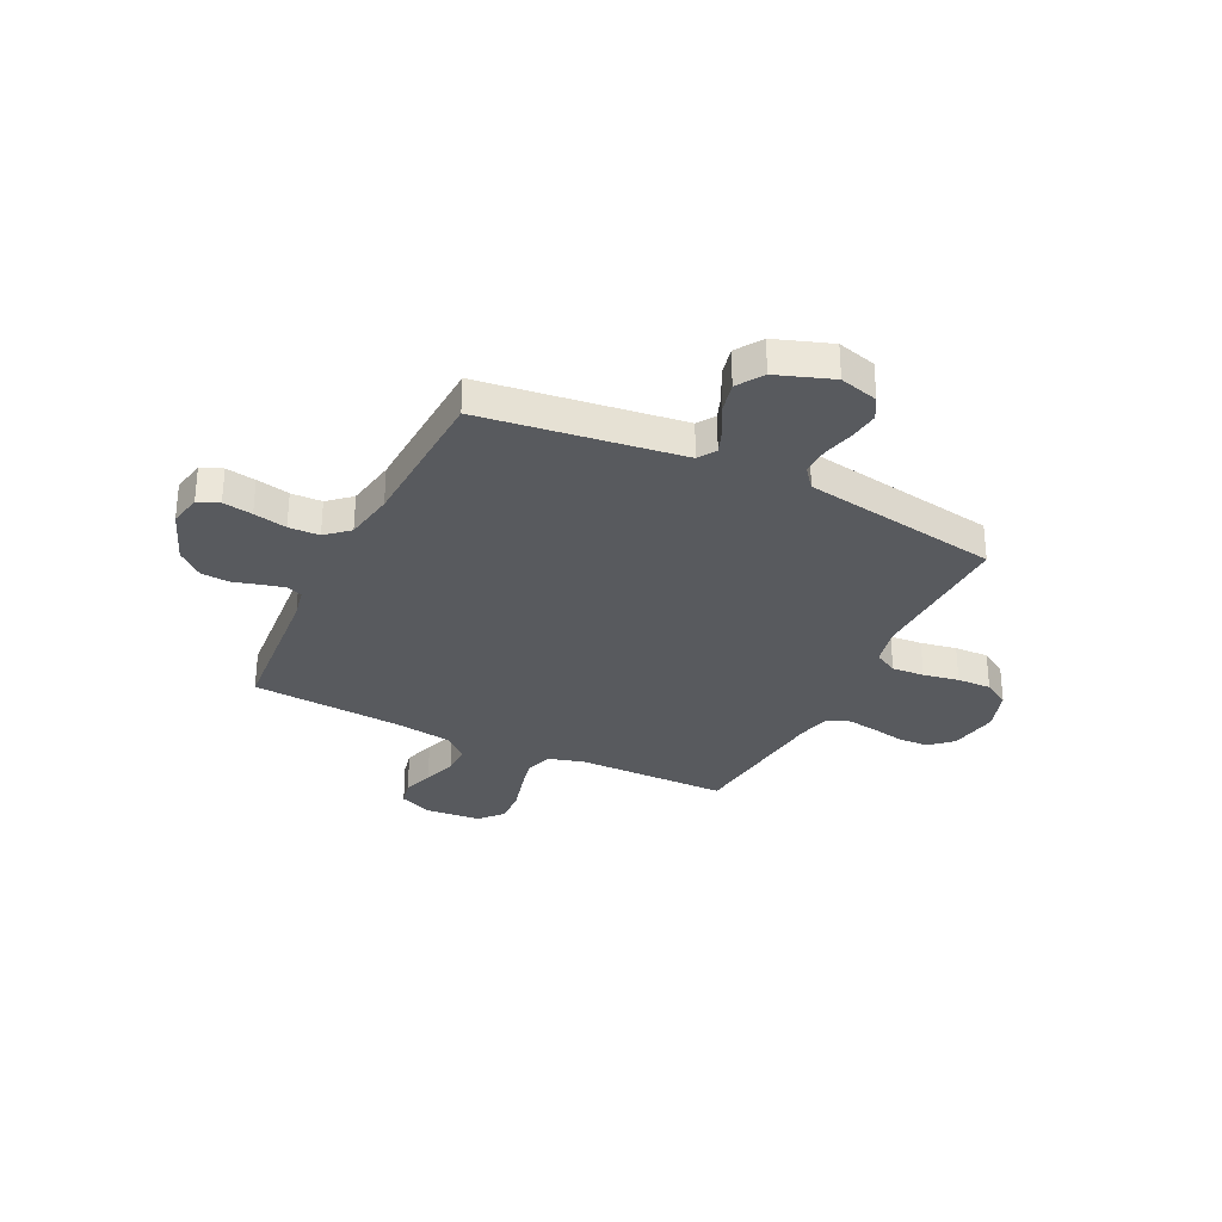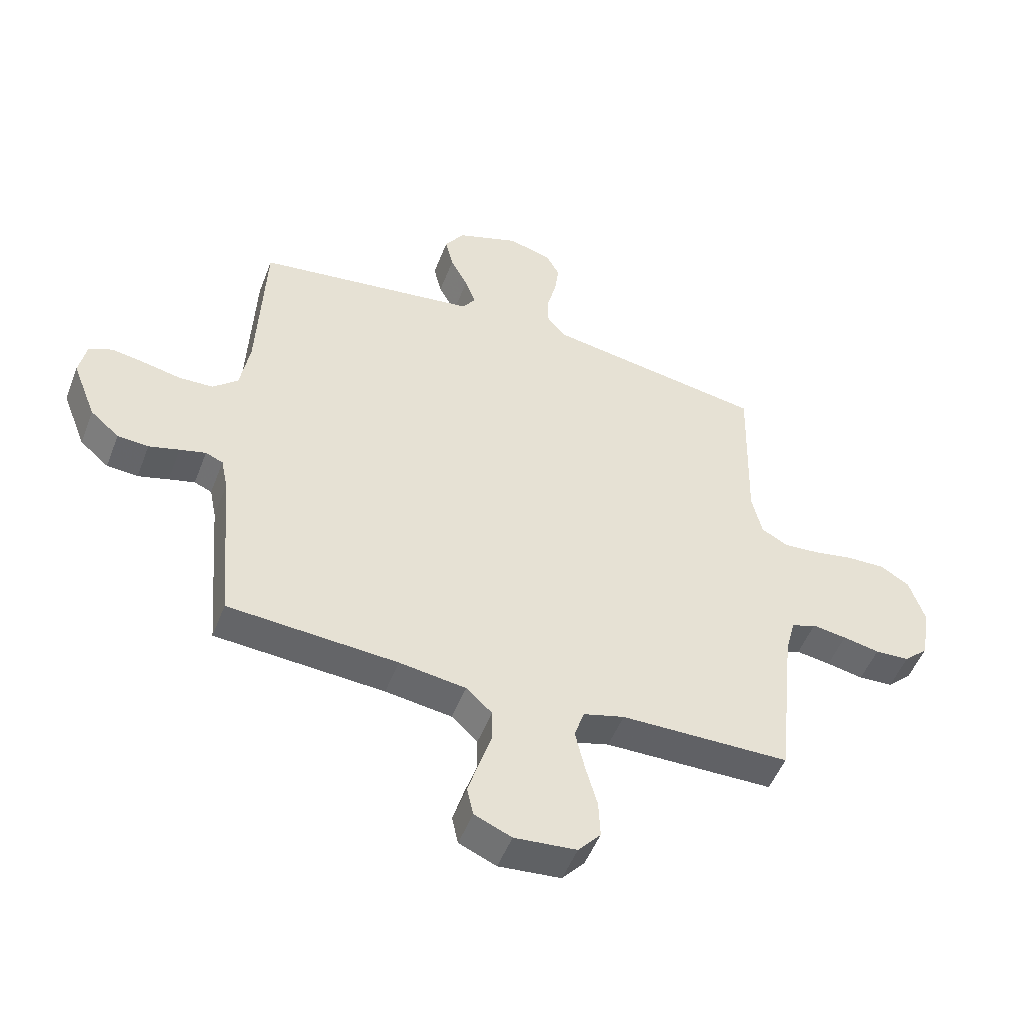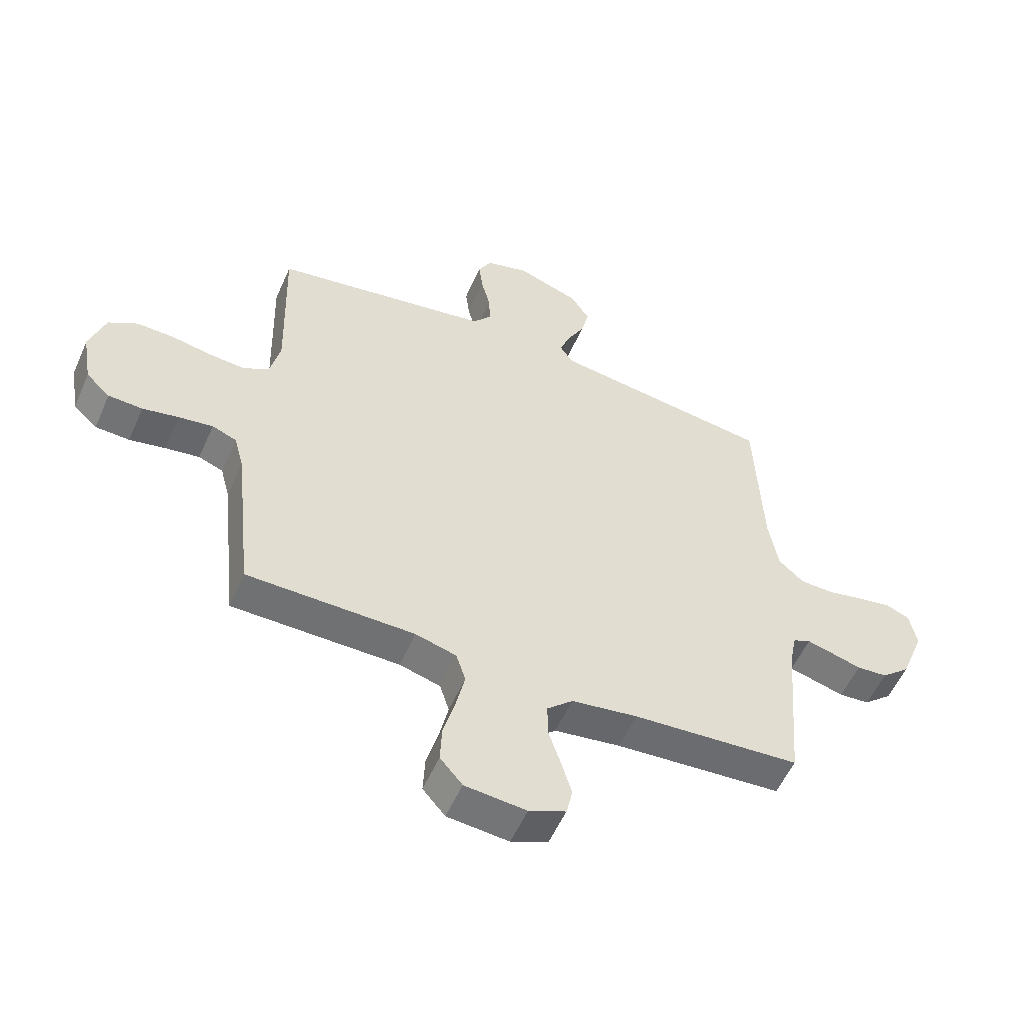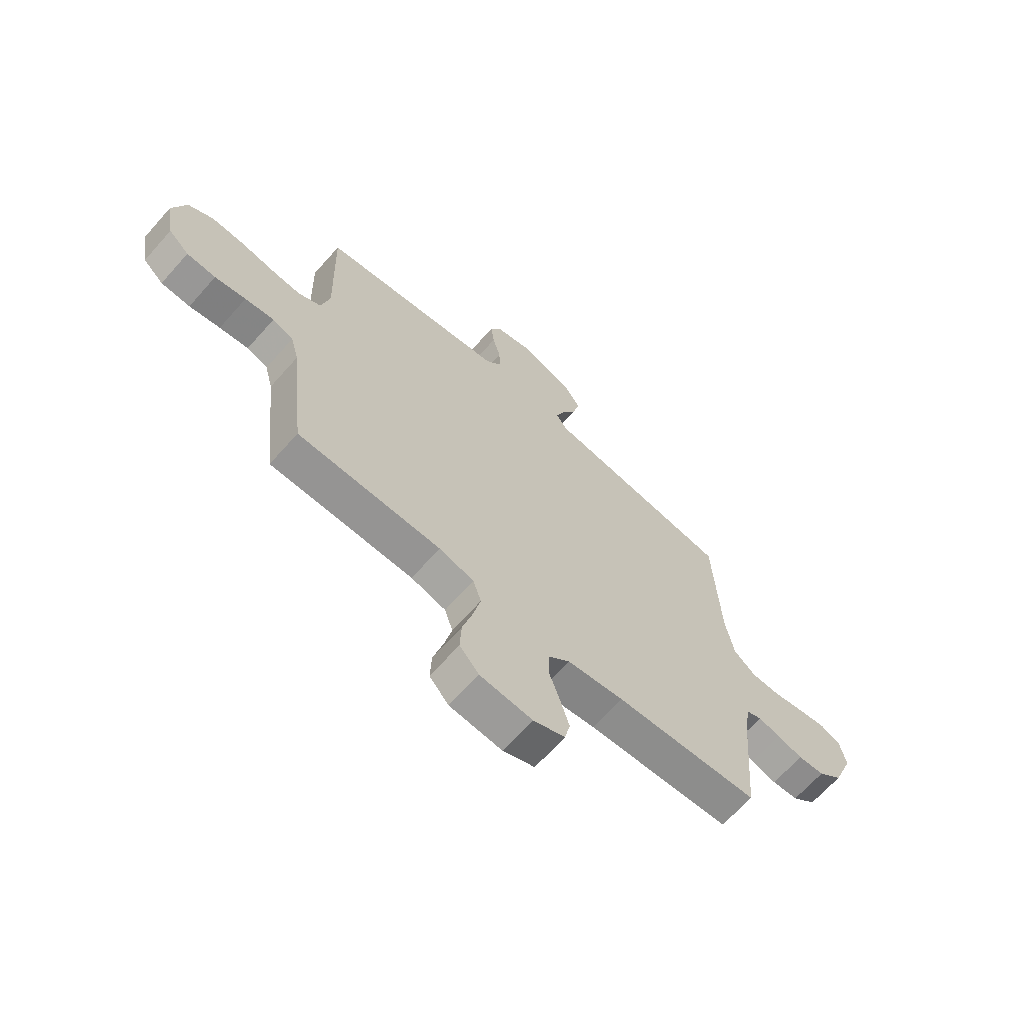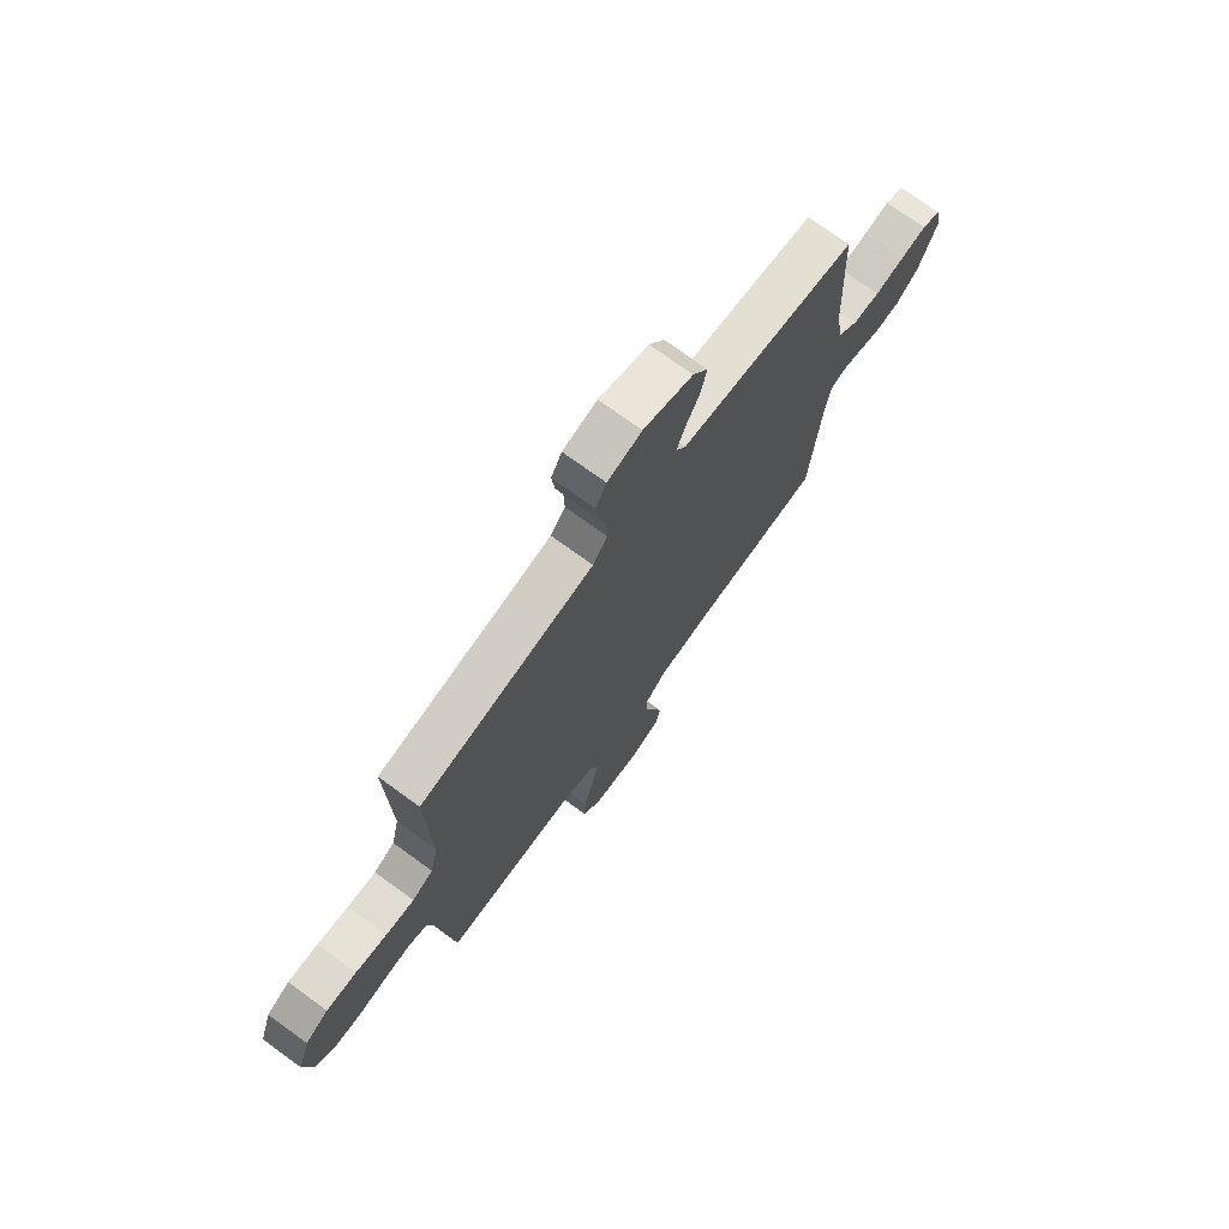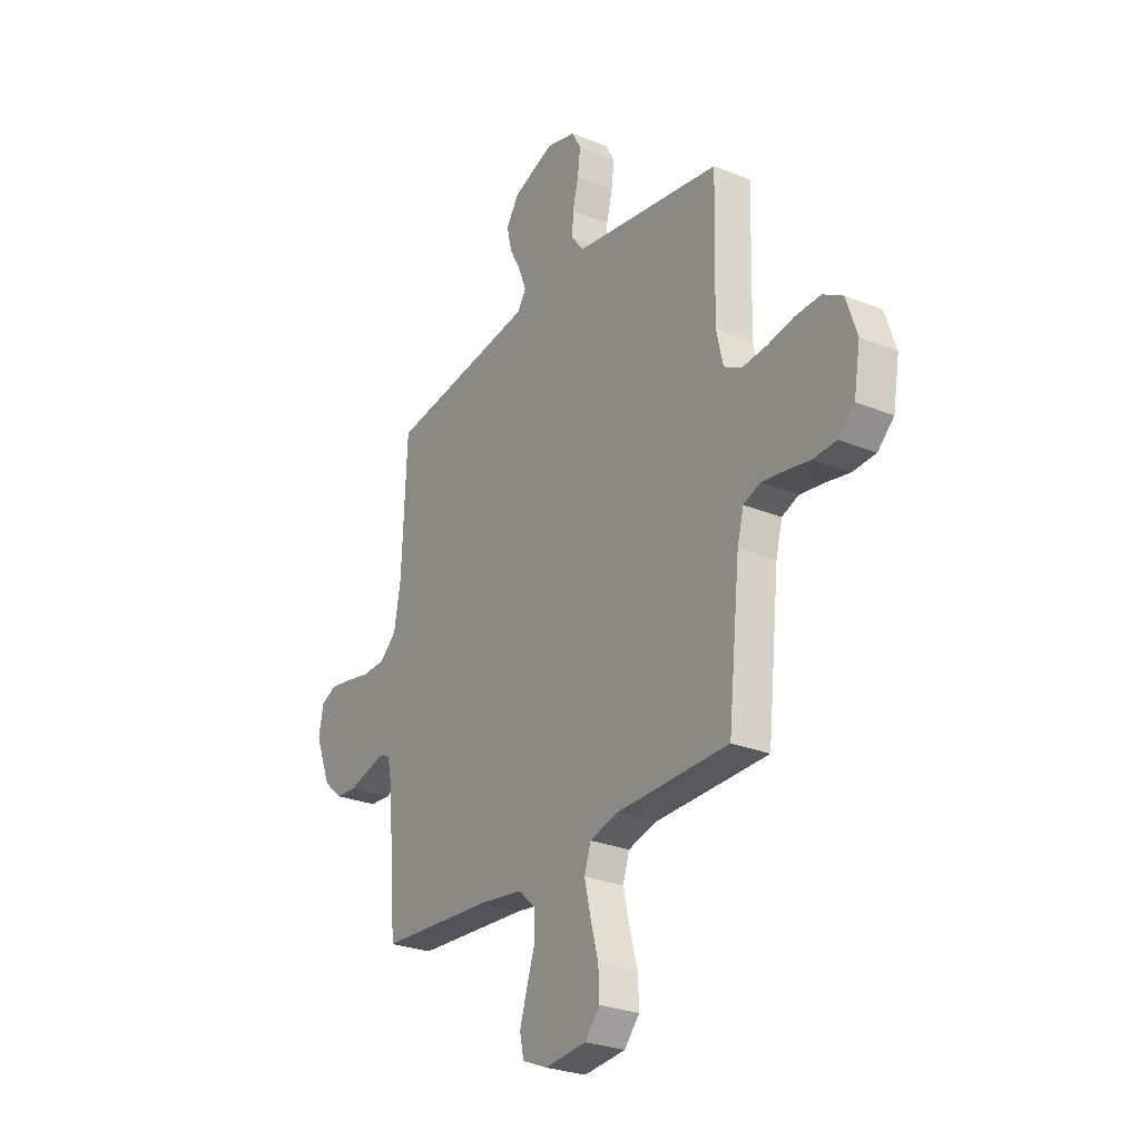
<metadata>
{"format":"obj","ext":"obj","renderer":"f3d","projection":"perspective","resolution":1024,"background":"white","views":[{"elev":-30.9,"azim":-26.1,"up":"+Y"},{"elev":-50.6,"azim":-20.7,"up":"+Z"},{"elev":-55.0,"azim":156.4,"up":"+Z"},{"elev":-66.8,"azim":138.4,"up":"+Z"},{"elev":73.4,"azim":126.0,"up":"+Z"},{"elev":-27.2,"azim":58.0,"up":"+Z"}]}
</metadata>
<code>
v -0.5 0.07 0.5
v -0.2 0.07 0.54
v -0.104 0.07 0.553
v -0.081 0.07 0.588
v -0.1 0.07 0.638
v -0.131 0.07 0.696
v -0.145 0.07 0.755
v -0.111 0.07 0.807
v 0 0.07 0.846
v 0.077 0.07 0.825
v 0.101 0.07 0.781
v 0.094 0.07 0.723
v 0.078 0.07 0.661
v 0.076 0.07 0.605
v 0.109 0.07 0.564
v 0.2 0.07 0.549
v 0.5 0.07 0.5
v 0.492 0.07 0.2
v 0.51 0.07 0.122
v 0.557 0.07 0.096
v 0.621 0.07 0.101
v 0.692 0.07 0.114
v 0.76 0.07 0.116
v 0.812 0.07 0.085
v 0.84 0.07 0
v 0.823 0.07 -0.098
v 0.78 0.07 -0.138
v 0.719 0.07 -0.141
v 0.654 0.07 -0.128
v 0.593 0.07 -0.119
v 0.549 0.07 -0.136
v 0.532 0.07 -0.2
v 0.5 0.07 -0.5
v 0.2 0.07 -0.503
v 0.127 0.07 -0.523
v 0.11 0.07 -0.576
v 0.126 0.07 -0.647
v 0.147 0.07 -0.723
v 0.15 0.07 -0.79
v 0.11 0.07 -0.836
v 0 0.07 -0.846
v -0.066 0.07 -0.818
v -0.077 0.07 -0.768
v -0.058 0.07 -0.705
v -0.036 0.07 -0.639
v -0.036 0.07 -0.58
v -0.082 0.07 -0.538
v -0.2 0.07 -0.521
v -0.5 0.07 -0.5
v -0.525 0.07 -0.2
v -0.537 0.07 -0.141
v -0.568 0.07 -0.128
v -0.614 0.07 -0.14
v -0.668 0.07 -0.155
v -0.723 0.07 -0.151
v -0.774 0.07 -0.107
v -0.816 0.07 0
v -0.803 0.07 0.065
v -0.761 0.07 0.083
v -0.702 0.07 0.073
v -0.636 0.07 0.059
v -0.575 0.07 0.061
v -0.53 0.07 0.101
v -0.513 0.07 0.2
v -0.5 0 0.5
v -0.2 0 0.54
v -0.104 0 0.553
v -0.081 0 0.588
v -0.1 0 0.638
v -0.131 0 0.696
v -0.145 0 0.755
v -0.111 0 0.807
v 0 0 0.846
v 0.077 0 0.825
v 0.101 0 0.781
v 0.094 0 0.723
v 0.078 0 0.661
v 0.076 0 0.605
v 0.109 0 0.564
v 0.2 0 0.549
v 0.5 0 0.5
v 0.492 0 0.2
v 0.51 0 0.122
v 0.557 0 0.096
v 0.621 0 0.101
v 0.692 0 0.114
v 0.76 0 0.116
v 0.812 0 0.085
v 0.84 0 0
v 0.823 0 -0.098
v 0.78 0 -0.138
v 0.719 0 -0.141
v 0.654 0 -0.128
v 0.593 0 -0.119
v 0.549 0 -0.136
v 0.532 0 -0.2
v 0.5 0 -0.5
v 0.2 0 -0.503
v 0.127 0 -0.523
v 0.11 0 -0.576
v 0.126 0 -0.647
v 0.147 0 -0.723
v 0.15 0 -0.79
v 0.11 0 -0.836
v 0 0 -0.846
v -0.066 0 -0.818
v -0.077 0 -0.768
v -0.058 0 -0.705
v -0.036 0 -0.639
v -0.036 0 -0.58
v -0.082 0 -0.538
v -0.2 0 -0.521
v -0.5 0 -0.5
v -0.525 0 -0.2
v -0.537 0 -0.141
v -0.568 0 -0.128
v -0.614 0 -0.14
v -0.668 0 -0.155
v -0.723 0 -0.151
v -0.774 0 -0.107
v -0.816 0 0
v -0.803 0 0.065
v -0.761 0 0.083
v -0.702 0 0.073
v -0.636 0 0.059
v -0.575 0 0.061
v -0.53 0 0.101
v -0.513 0 0.2
f 58 59 60 61
f 56 57 58 61
f 56 61 62
f 53 54 55 56
f 52 53 56 62
f 51 52 62 63
f 48 49 50
f 47 48 50 51
f 42 43 44 45
f 40 41 42 45
f 40 45 46
f 37 38 39 40
f 36 37 40 46
f 35 36 46 47
f 32 33 34
f 31 32 34 35
f 26 27 28 29
f 26 29 30
f 25 26 30
f 24 25 30 31
f 21 22 23 24
f 20 21 24 31
f 16 17 18
f 15 16 18 19
f 10 11 12 13
f 10 13 14
f 9 10 14
f 8 9 14
f 5 6 7 8
f 4 5 8 14
f 3 4 14 15
f 64 1 2
f 19 20 31 35
f 47 51 63 64
f 19 35 47 64
f 15 19 64
f 2 3 15 64
f 125 124 123 122
f 125 122 121 120
f 126 125 120
f 120 119 118 117
f 126 120 117 116
f 127 126 116 115
f 114 113 112
f 115 114 112 111
f 109 108 107 106
f 109 106 105 104
f 110 109 104
f 104 103 102 101
f 110 104 101 100
f 111 110 100 99
f 98 97 96
f 99 98 96 95
f 93 92 91 90
f 94 93 90
f 94 90 89
f 95 94 89 88
f 88 87 86 85
f 95 88 85 84
f 82 81 80
f 83 82 80 79
f 77 76 75 74
f 78 77 74
f 78 74 73
f 78 73 72
f 72 71 70 69
f 78 72 69 68
f 79 78 68 67
f 66 65 128
f 99 95 84 83
f 128 127 115 111
f 128 111 99 83
f 128 83 79
f 128 79 67 66
f 1 65 66 2
f 2 66 67 3
f 3 67 68 4
f 4 68 69 5
f 5 69 70 6
f 6 70 71 7
f 7 71 72 8
f 8 72 73 9
f 9 73 74 10
f 10 74 75 11
f 11 75 76 12
f 12 76 77 13
f 13 77 78 14
f 14 78 79 15
f 15 79 80 16
f 16 80 81 17
f 17 81 82 18
f 18 82 83 19
f 19 83 84 20
f 20 84 85 21
f 21 85 86 22
f 22 86 87 23
f 23 87 88 24
f 24 88 89 25
f 25 89 90 26
f 26 90 91 27
f 27 91 92 28
f 28 92 93 29
f 29 93 94 30
f 30 94 95 31
f 31 95 96 32
f 32 96 97 33
f 33 97 98 34
f 34 98 99 35
f 35 99 100 36
f 36 100 101 37
f 37 101 102 38
f 38 102 103 39
f 39 103 104 40
f 40 104 105 41
f 41 105 106 42
f 42 106 107 43
f 43 107 108 44
f 44 108 109 45
f 45 109 110 46
f 46 110 111 47
f 47 111 112 48
f 48 112 113 49
f 49 113 114 50
f 50 114 115 51
f 51 115 116 52
f 52 116 117 53
f 53 117 118 54
f 54 118 119 55
f 55 119 120 56
f 56 120 121 57
f 57 121 122 58
f 58 122 123 59
f 59 123 124 60
f 60 124 125 61
f 61 125 126 62
f 62 126 127 63
f 63 127 128 64
f 64 128 65 1

</code>
